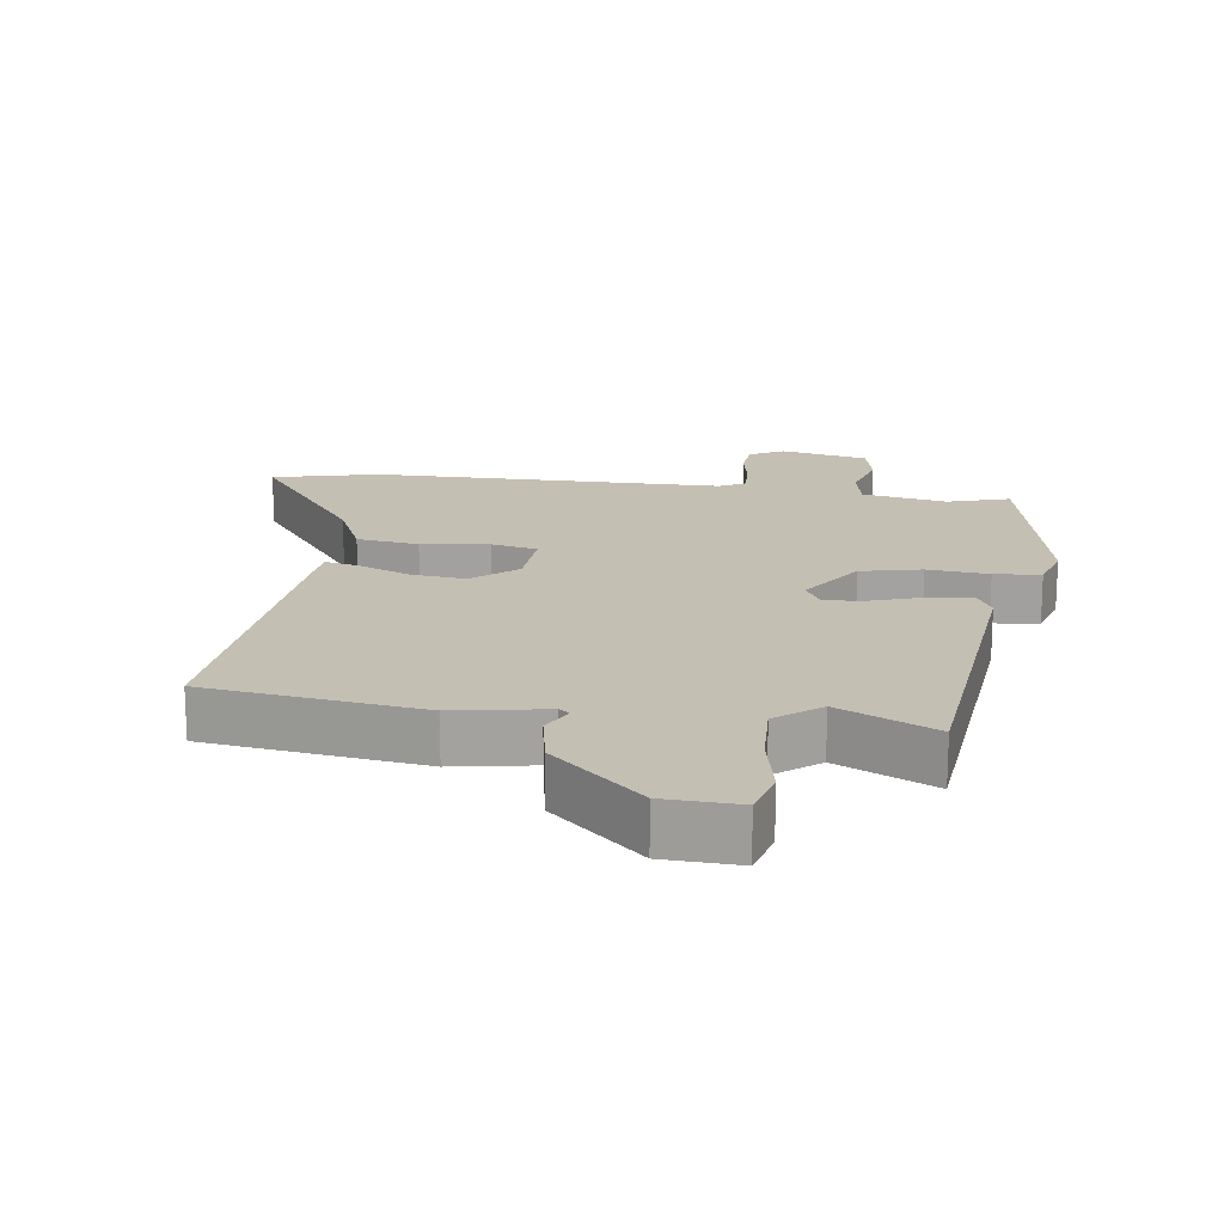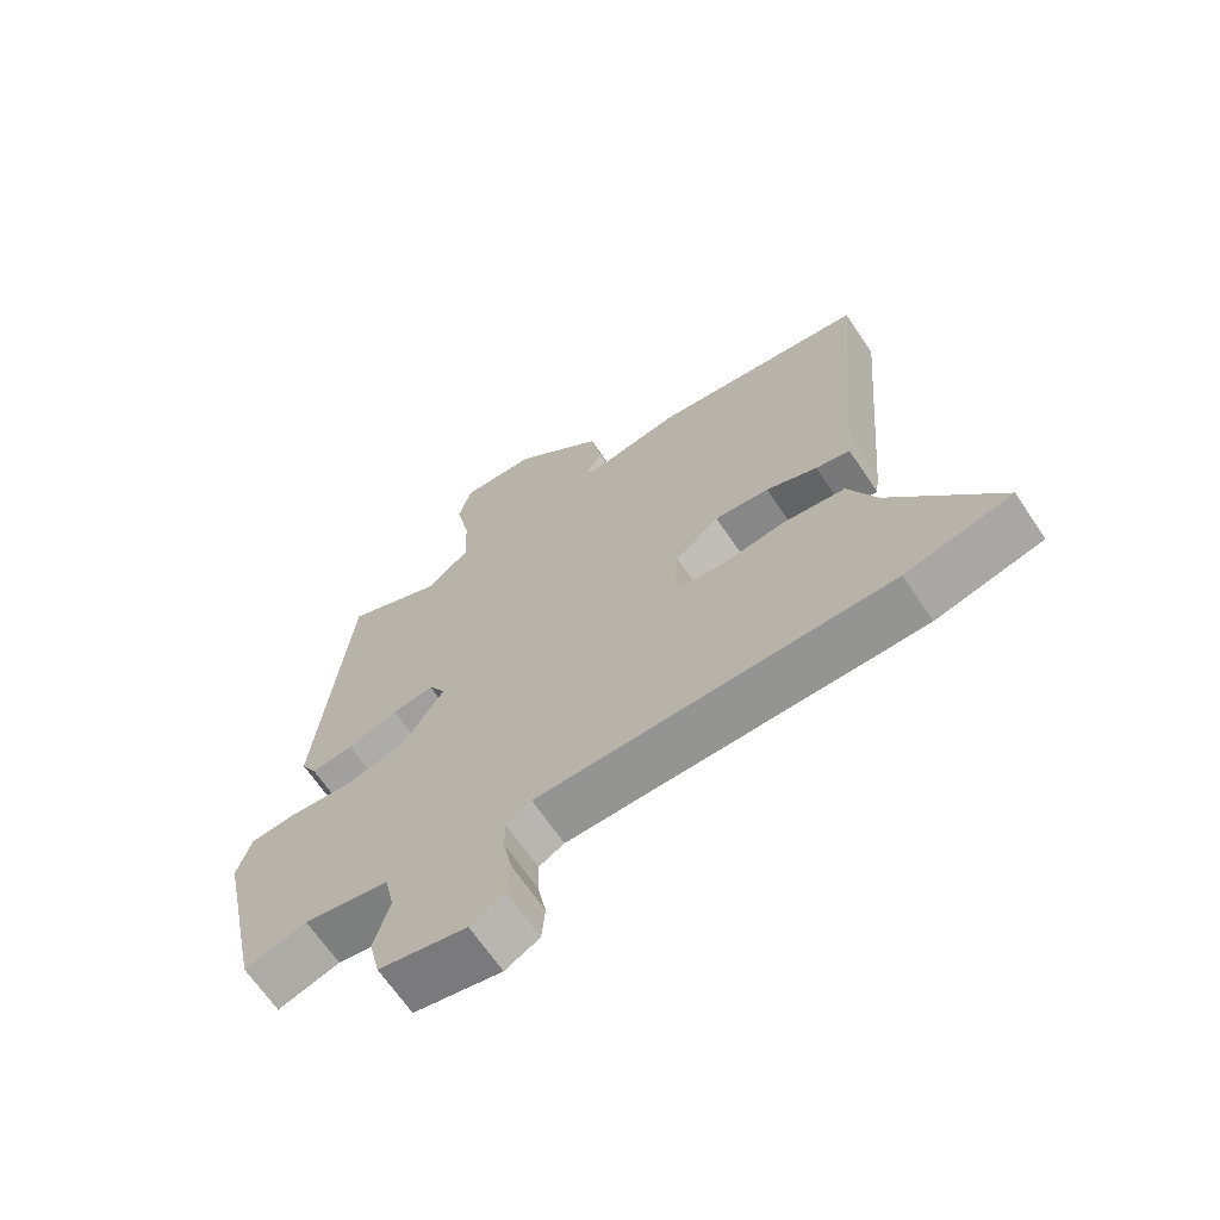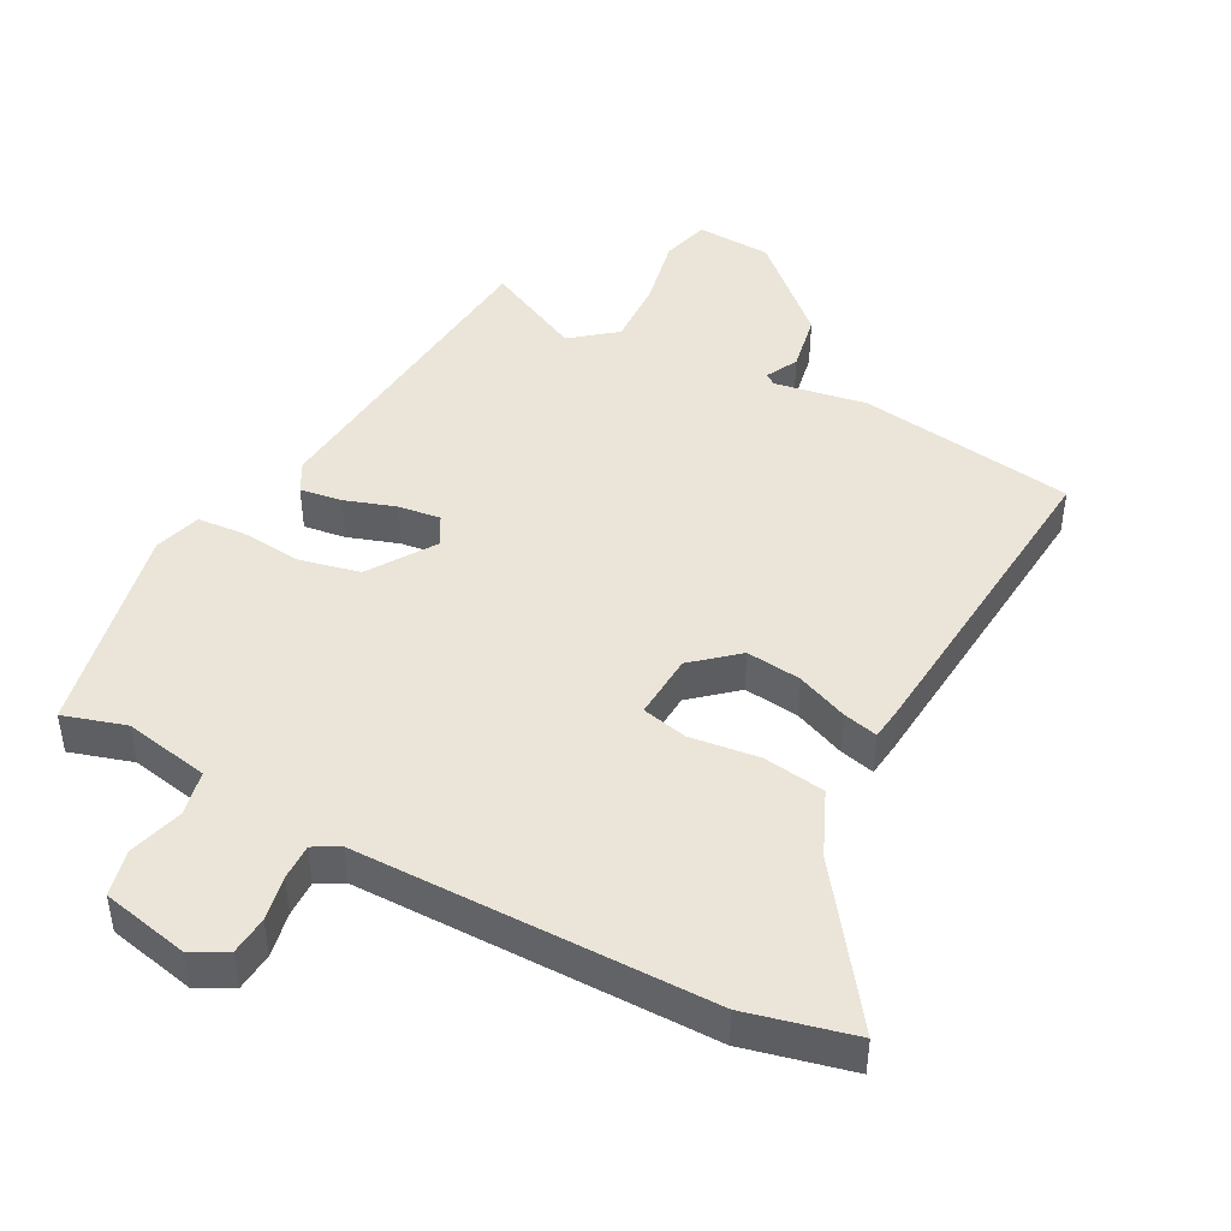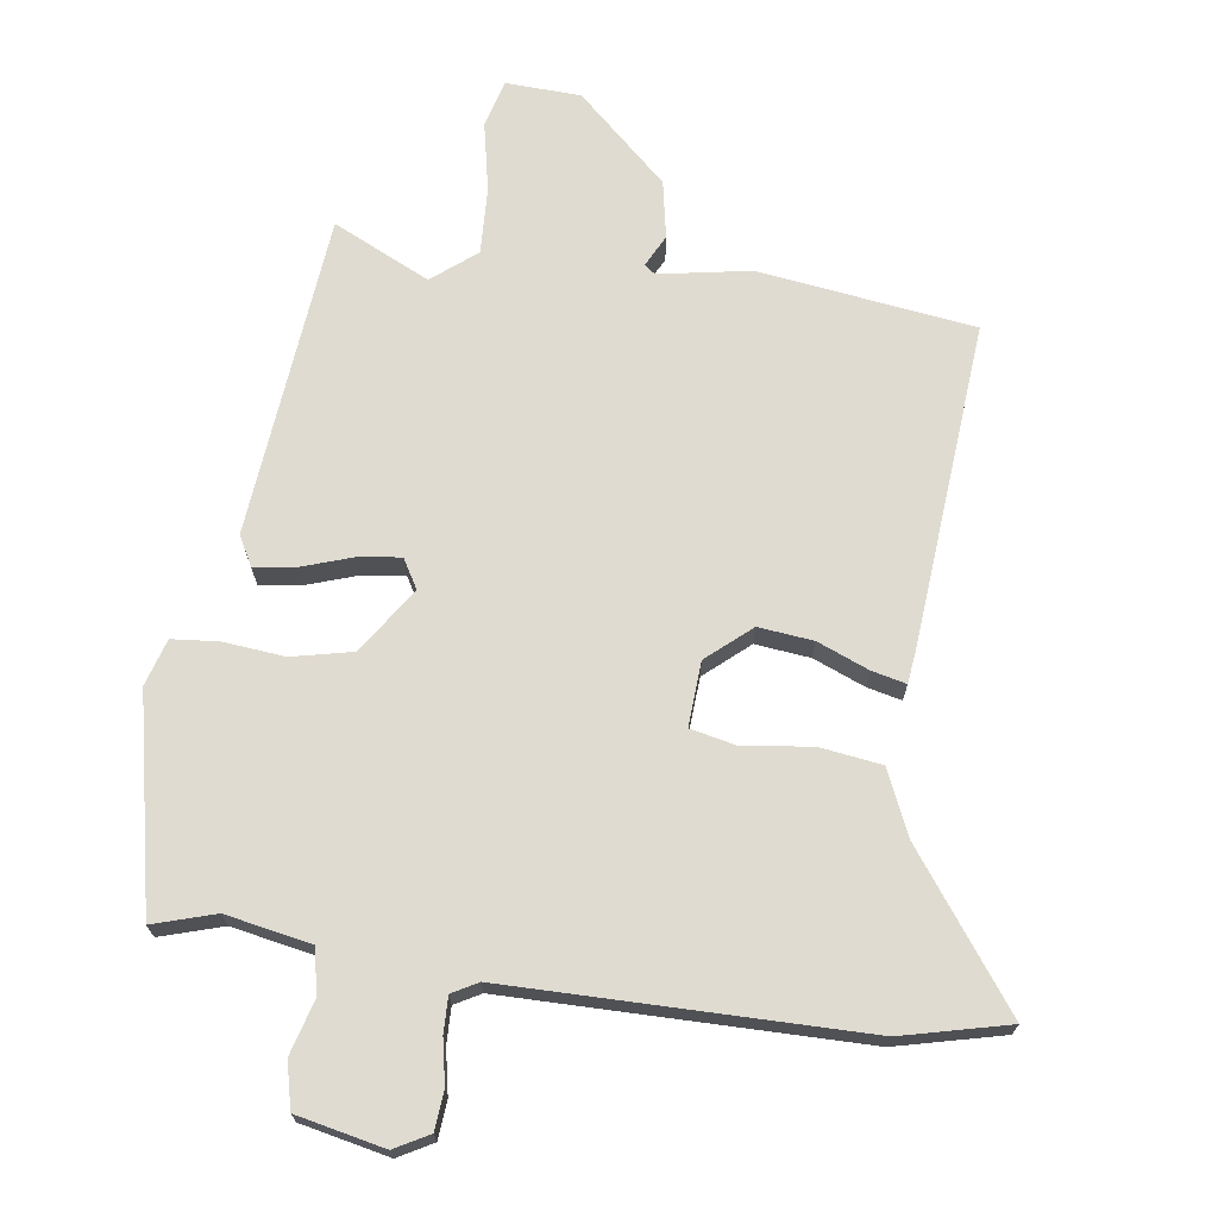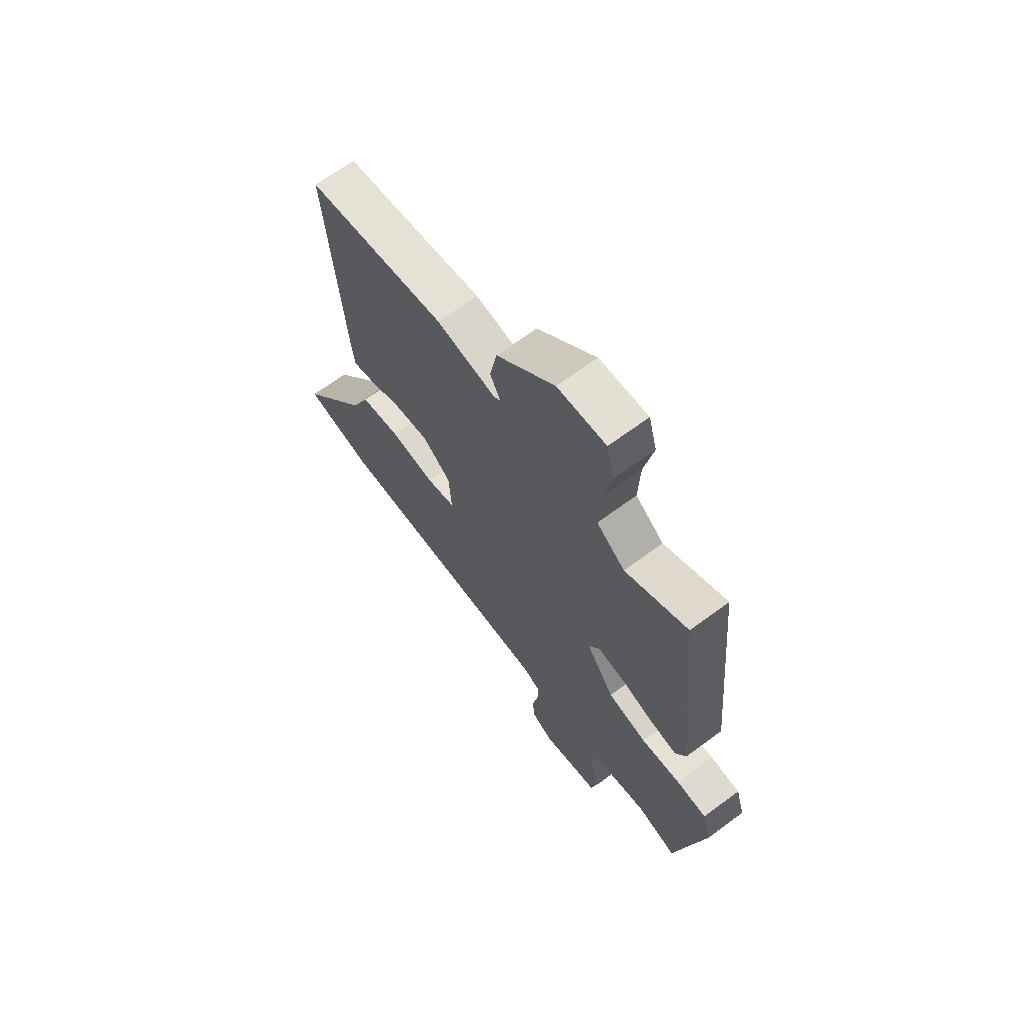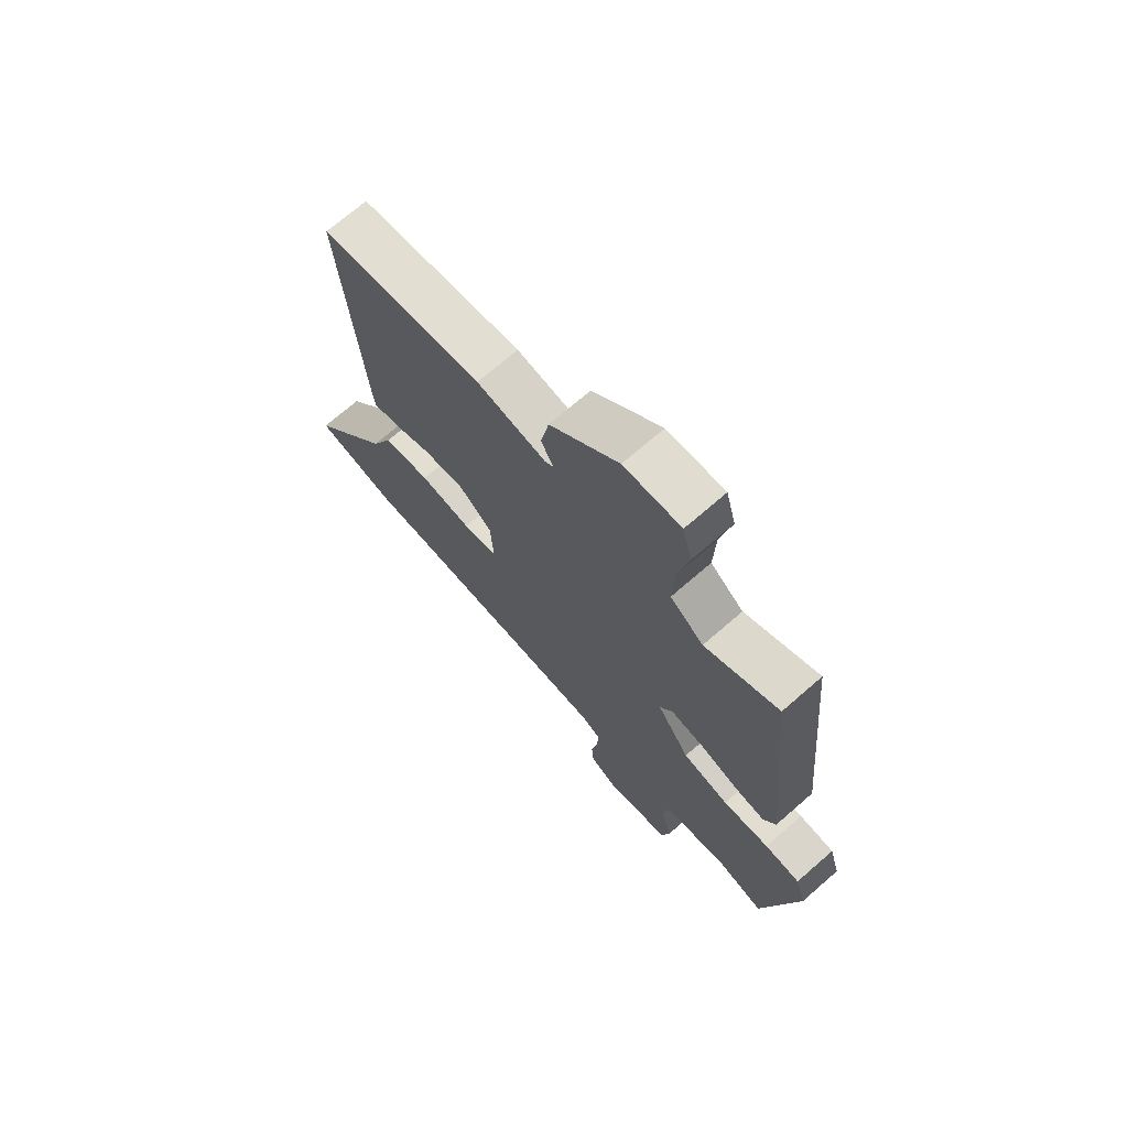
<metadata>
{"format":"obj","ext":"obj","renderer":"f3d","projection":"perspective","resolution":1024,"background":"white","views":[{"elev":17.7,"azim":7.8,"up":"+Y"},{"elev":-66.8,"azim":-146.0,"up":"+Z"},{"elev":45.4,"azim":-152.0,"up":"+Y"},{"elev":70.2,"azim":-172.1,"up":"+Y"},{"elev":67.2,"azim":53.4,"up":"+Z"},{"elev":71.1,"azim":49.0,"up":"+Z"}]}
</metadata>
<code>
v -0.497 0.07 0.492
v -0.178 0.07 0.536
v -0.042 0.07 0.512
v -0.026 0.07 0.524
v -0.05 0.07 0.571
v -0.034 0.07 0.656
v 0.099 0.07 0.778
v 0.21 0.07 0.783
v 0.229 0.07 0.713
v 0.208 0.07 0.61
v 0.204 0.07 0.512
v 0.269 0.07 0.46
v 0.412 0.07 0.528
v 0.459 0.07 0.05
v 0.435 0.07 0.006
v 0.373 0.07 0.015
v 0.298 0.07 0.04
v 0.236 0.07 0.048
v 0.211 0.07 0.005
v 0.275 0.07 -0.092
v 0.365 0.07 -0.112
v 0.456 0.07 -0.103
v 0.525 0.07 -0.109
v 0.546 0.07 -0.178
v 0.48 0.07 -0.493
v 0.388 0.07 -0.465
v 0.262 0.07 -0.489
v 0.248 0.07 -0.555
v 0.271 0.07 -0.636
v 0.255 0.07 -0.704
v 0.125 0.07 -0.732
v 0.074 0.07 -0.704
v 0.069 0.07 -0.647
v 0.082 0.07 -0.581
v 0.083 0.07 -0.528
v 0.045 0.07 -0.507
v -0.478 0.07 -0.505
v -0.636 0.07 -0.467
v -0.475 0.07 -0.247
v -0.433 0.07 -0.152
v -0.341 0.07 -0.139
v -0.24 0.07 -0.152
v -0.172 0.07 -0.137
v -0.178 0.07 -0.041
v -0.243 0.07 0.015
v -0.324 0.07 0.006
v -0.4 0.07 -0.025
v -0.451 0.07 -0.037
v -0.457 0.07 0.014
v -0.497 0 0.492
v -0.178 0 0.536
v -0.042 0 0.512
v -0.026 0 0.524
v -0.05 0 0.571
v -0.034 0 0.656
v 0.099 0 0.778
v 0.21 0 0.783
v 0.229 0 0.713
v 0.208 0 0.61
v 0.204 0 0.512
v 0.269 0 0.46
v 0.412 0 0.528
v 0.459 0 0.05
v 0.435 0 0.006
v 0.373 0 0.015
v 0.298 0 0.04
v 0.236 0 0.048
v 0.211 0 0.005
v 0.275 0 -0.092
v 0.365 0 -0.112
v 0.456 0 -0.103
v 0.525 0 -0.109
v 0.546 0 -0.178
v 0.48 0 -0.493
v 0.388 0 -0.465
v 0.262 0 -0.489
v 0.248 0 -0.555
v 0.271 0 -0.636
v 0.255 0 -0.704
v 0.125 0 -0.732
v 0.074 0 -0.704
v 0.069 0 -0.647
v 0.082 0 -0.581
v 0.083 0 -0.528
v 0.045 0 -0.507
v -0.478 0 -0.505
v -0.636 0 -0.467
v -0.475 0 -0.247
v -0.433 0 -0.152
v -0.341 0 -0.139
v -0.24 0 -0.152
v -0.172 0 -0.137
v -0.178 0 -0.041
v -0.243 0 0.015
v -0.324 0 0.006
v -0.4 0 -0.025
v -0.451 0 -0.037
v -0.457 0 0.014
f 1 2 3
f 49 1 3
f 48 49 3
f 47 48 3
f 46 47 3
f 45 46 3 4
f 44 45 4
f 43 44 4
f 39 40 41 42
f 39 42 43
f 38 39 43
f 37 38 43
f 36 37 43
f 35 36 43 4
f 32 33 34
f 31 32 34
f 30 31 34
f 29 30 34
f 28 29 34
f 27 28 34 35
f 24 25 26
f 23 24 26
f 22 23 26
f 21 22 26
f 20 21 26 27
f 19 20 27 35
f 15 16 17
f 14 15 17
f 13 14 17
f 12 13 17
f 11 12 17 18
f 8 9 10
f 7 8 10
f 6 7 10
f 5 6 10
f 4 5 10
f 4 10 11
f 19 35 4 11
f 11 18 19
f 52 51 50
f 52 50 98
f 52 98 97
f 52 97 96
f 52 96 95
f 53 52 95 94
f 53 94 93
f 53 93 92
f 91 90 89 88
f 92 91 88
f 92 88 87
f 92 87 86
f 92 86 85
f 53 92 85 84
f 83 82 81
f 83 81 80
f 83 80 79
f 83 79 78
f 83 78 77
f 84 83 77 76
f 75 74 73
f 75 73 72
f 75 72 71
f 75 71 70
f 76 75 70 69
f 84 76 69 68
f 66 65 64
f 66 64 63
f 66 63 62
f 66 62 61
f 67 66 61 60
f 59 58 57
f 59 57 56
f 59 56 55
f 59 55 54
f 59 54 53
f 60 59 53
f 60 53 84 68
f 68 67 60
f 1 50 51 2
f 2 51 52 3
f 3 52 53 4
f 4 53 54 5
f 5 54 55 6
f 6 55 56 7
f 7 56 57 8
f 8 57 58 9
f 9 58 59 10
f 10 59 60 11
f 11 60 61 12
f 12 61 62 13
f 13 62 63 14
f 14 63 64 15
f 15 64 65 16
f 16 65 66 17
f 17 66 67 18
f 18 67 68 19
f 19 68 69 20
f 20 69 70 21
f 21 70 71 22
f 22 71 72 23
f 23 72 73 24
f 24 73 74 25
f 25 74 75 26
f 26 75 76 27
f 27 76 77 28
f 28 77 78 29
f 29 78 79 30
f 30 79 80 31
f 31 80 81 32
f 32 81 82 33
f 33 82 83 34
f 34 83 84 35
f 35 84 85 36
f 36 85 86 37
f 37 86 87 38
f 38 87 88 39
f 39 88 89 40
f 40 89 90 41
f 41 90 91 42
f 42 91 92 43
f 43 92 93 44
f 44 93 94 45
f 45 94 95 46
f 46 95 96 47
f 47 96 97 48
f 48 97 98 49
f 49 98 50 1

</code>
